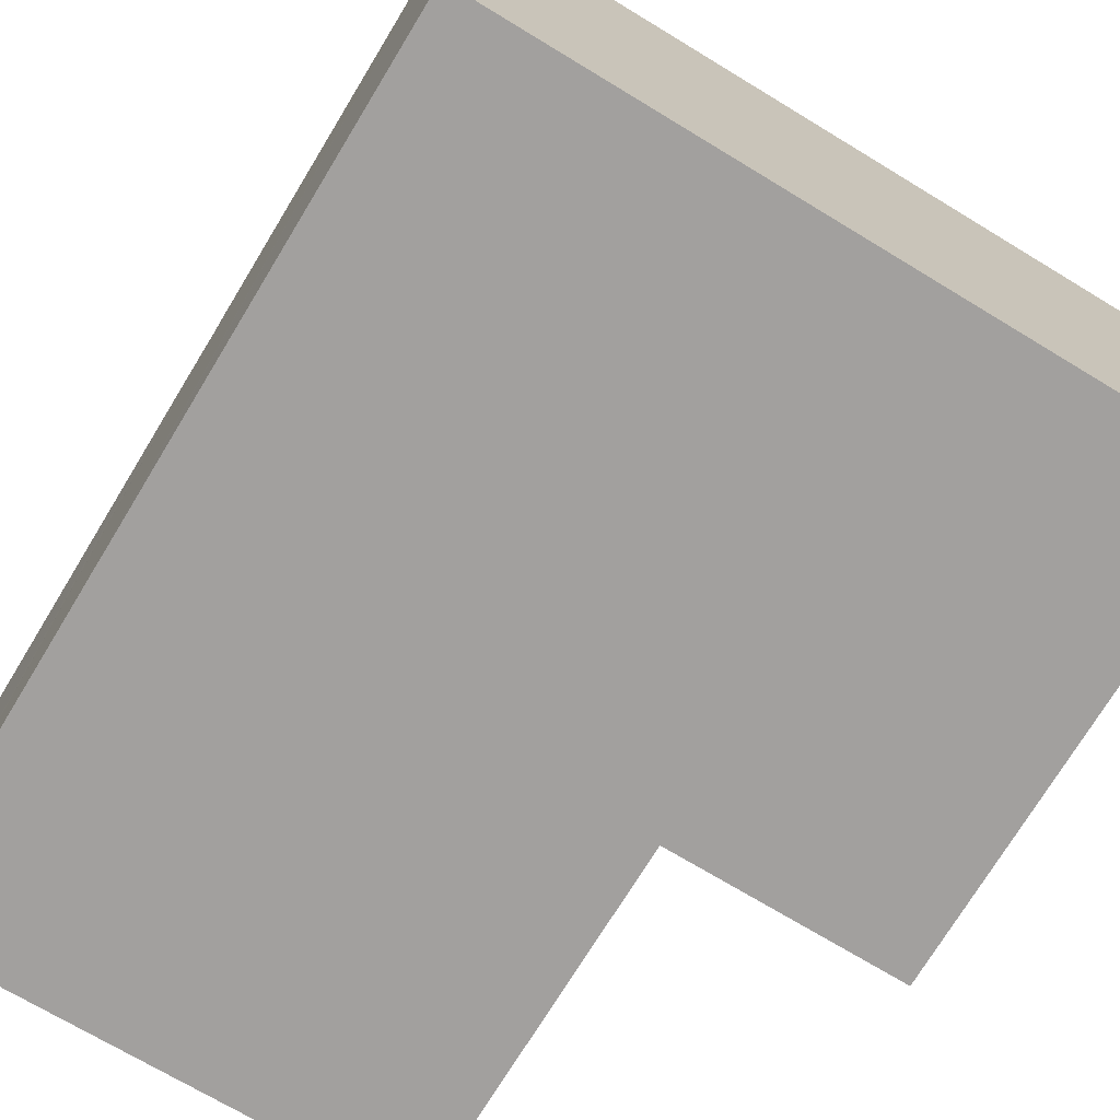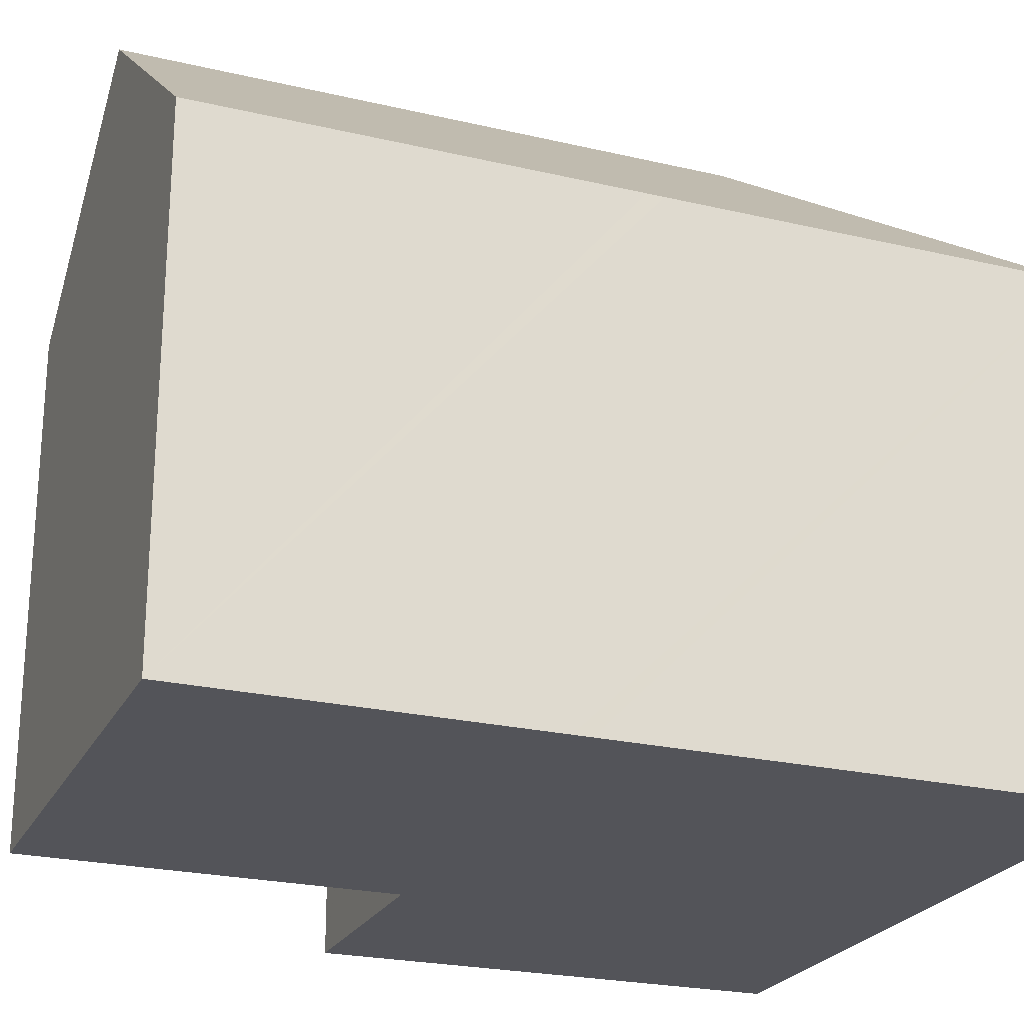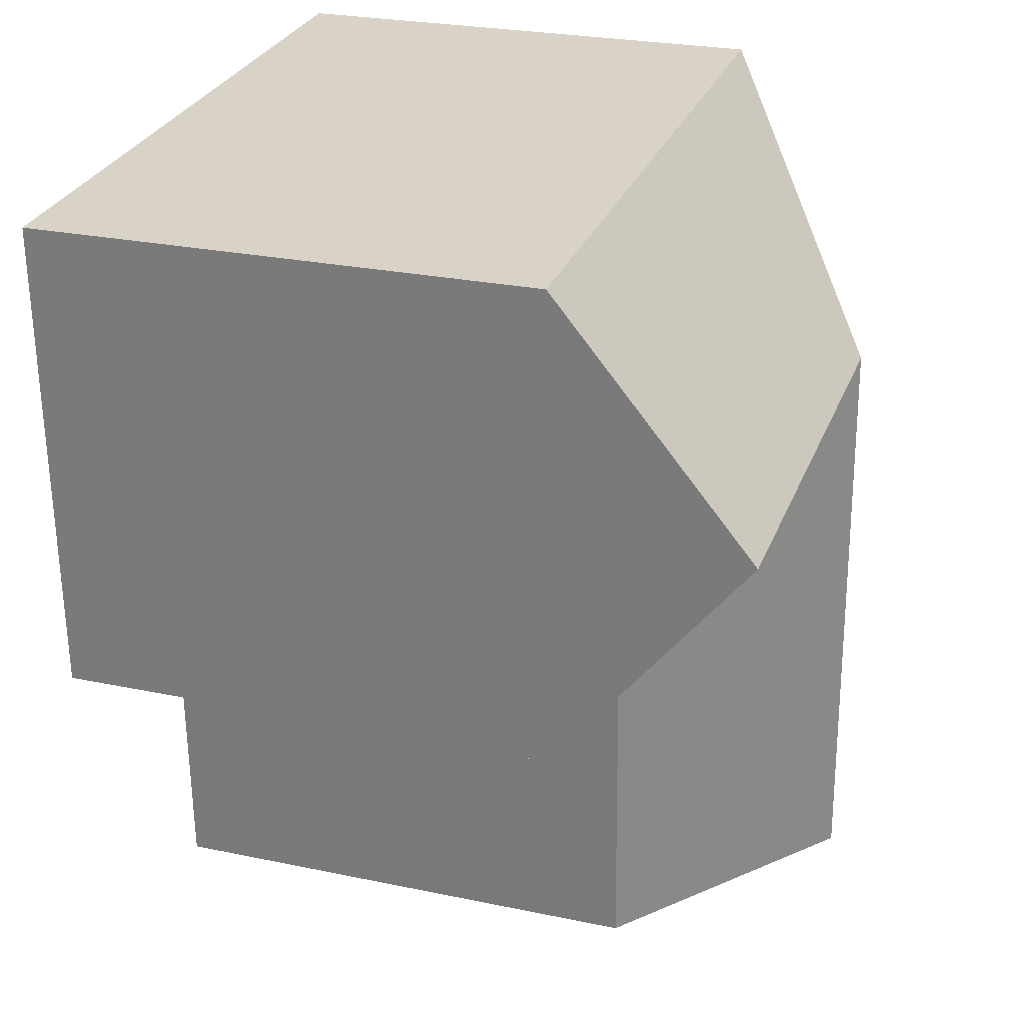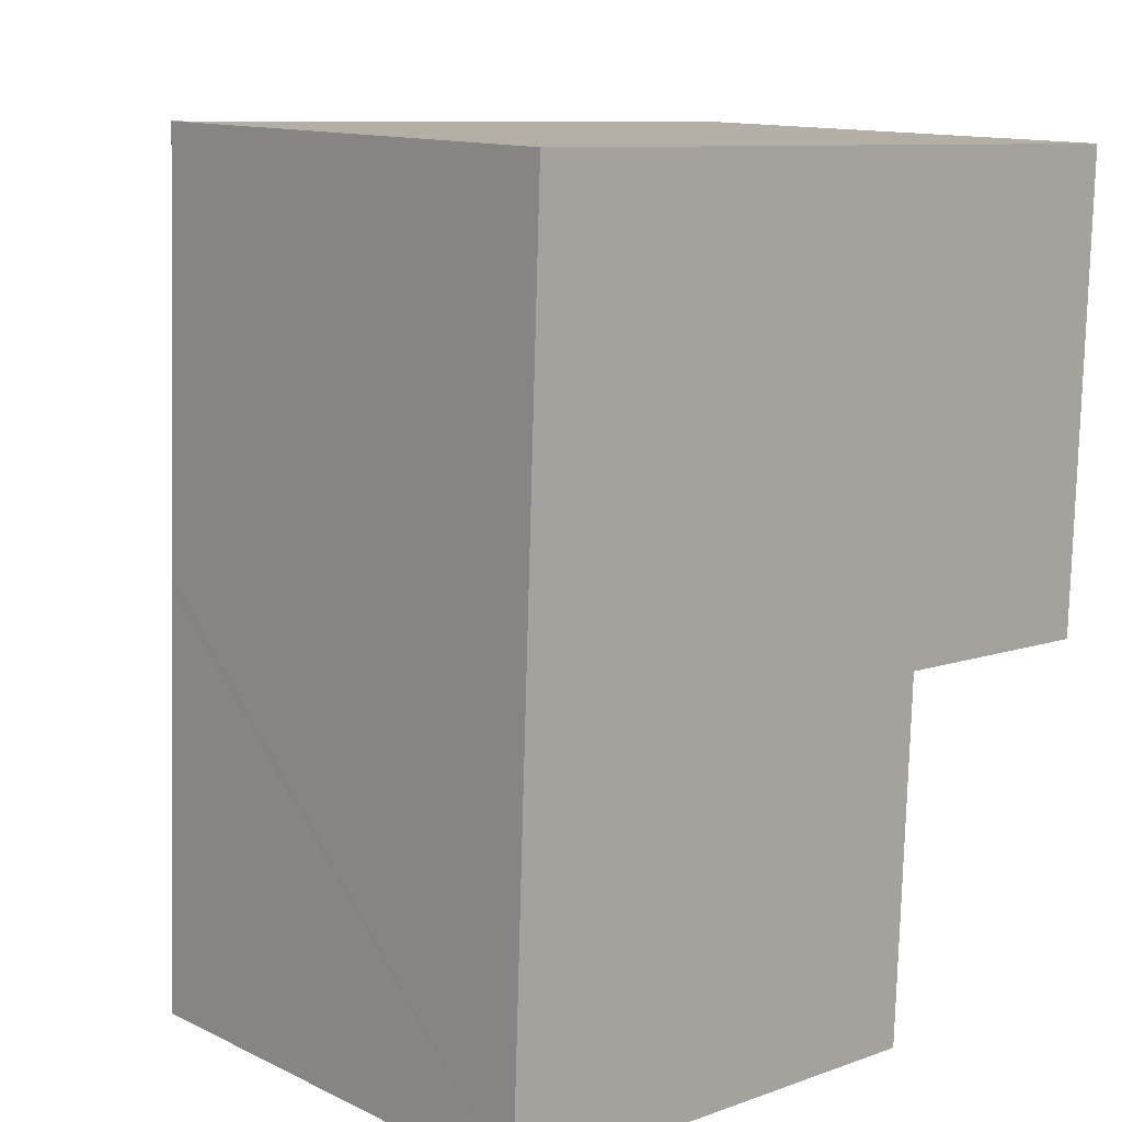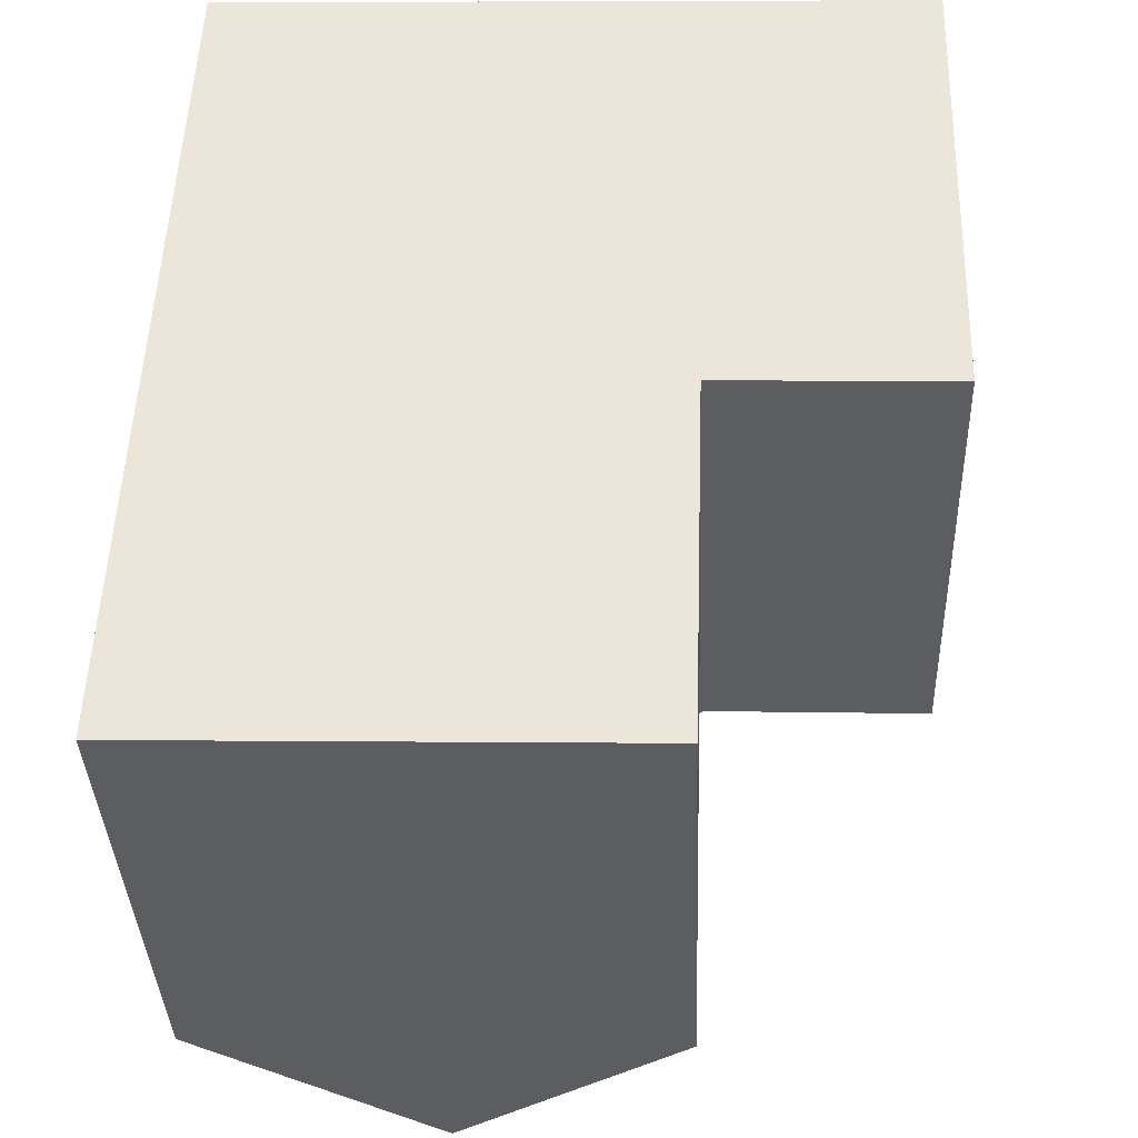
<metadata>
{"format":"obj","ext":"obj","renderer":"f3d","projection":"perspective","resolution":1024,"background":"white","views":[{"elev":-71.9,"azim":-29.1,"up":"+Y"},{"elev":-23.7,"azim":-109.4,"up":"+Y"},{"elev":26.1,"azim":108.4,"up":"+Z"},{"elev":12.6,"azim":-42.2,"up":"+Z"},{"elev":-37.1,"azim":2.1,"up":"+Z"}]}
</metadata>
<code>
v  10.57 10.53 7.41
v  15.37 14.62 12.29
v  15.23 10.53 7.235
v  10.47 10.53 7.413
v  10.77 14.62 12.46
v  5.578 14.62 12.65
v  10.38 10.61 7.417
v  5.382 14.62 7.505
v  10.37 10.61 7.317
v  5.091 14.62 -0.156
v  10.09 10.6 -0.31
v  0.349 10.53 9.127
v  0.681 10.53 17.9
v  0.339 10.54 8.768
v  0.294 10.53 7.696
v  0.289 10.53 7.57
v  0.273 10.53 7.197
v  0 10.53 6.448e-16
v  0.772 10.53 17.89
v  10.96 10.53 17.51
v  15.51 10.53 17.34
v  10.09 1.898e-17 -0.31
v  0 0 0
v  5.091 9.552e-18 -0.156
v  15.23 -4.43e-16 7.235
v  10.38 -4.542e-16 7.417
v  10.57 -4.537e-16 7.41
v  10.47 -4.539e-16 7.413
v  0.273 -4.407e-16 7.197
v  0.289 -4.635e-16 7.57
v  0.681 -1.096e-15 17.9
v  0.339 -5.369e-16 8.768
v  0.294 -4.712e-16 7.696
v  0.349 -5.589e-16 9.127
v  0.772 -1.096e-15 17.89
v  10.96 -1.072e-15 17.51
v  15.51 -1.062e-15 17.34
v  15.37 -7.523e-16 12.29
v  10.37 -4.48e-16 7.317
g defaultobject
f 1 2 3
f 2 1 4
f 2 4 5
f 5 4 6
f 7 8 6
f 8 7 9
f 8 9 10
f 10 9 11
f 4 7 6
f 6 12 13
f 12 6 8
f 12 8 14
f 14 8 15
f 15 8 16
f 16 8 17
f 17 8 18
f 18 8 10
f 19 6 13
f 6 19 20
f 6 20 5
f 5 20 2
f 2 20 21
f 11 18 10
f 18 11 22
f 18 22 23
f 23 22 24
f 25 1 3
f 1 25 4
f 4 26 7
f 26 4 25
f 26 25 27
f 26 27 28
f 23 17 18
f 17 23 16
f 16 23 15
f 15 23 14
f 14 23 12
f 12 23 13
f 13 23 29
f 13 29 30
f 13 30 31
f 31 30 32
f 32 30 33
f 31 32 34
f 13 35 19
f 35 13 31
f 35 20 19
f 20 35 21
f 21 35 36
f 21 36 37
f 21 3 2
f 3 21 37
f 3 37 25
f 25 37 38
f 9 22 11
f 22 9 7
f 22 7 39
f 39 7 26
f 36 38 37
f 38 36 25
f 25 36 27
f 27 36 35
f 27 35 26
f 26 35 39
f 39 35 22
f 22 35 24
f 24 35 23
f 23 35 32
f 32 35 31
f 32 31 34
f 23 32 33
f 23 33 30
f 23 30 29

</code>
